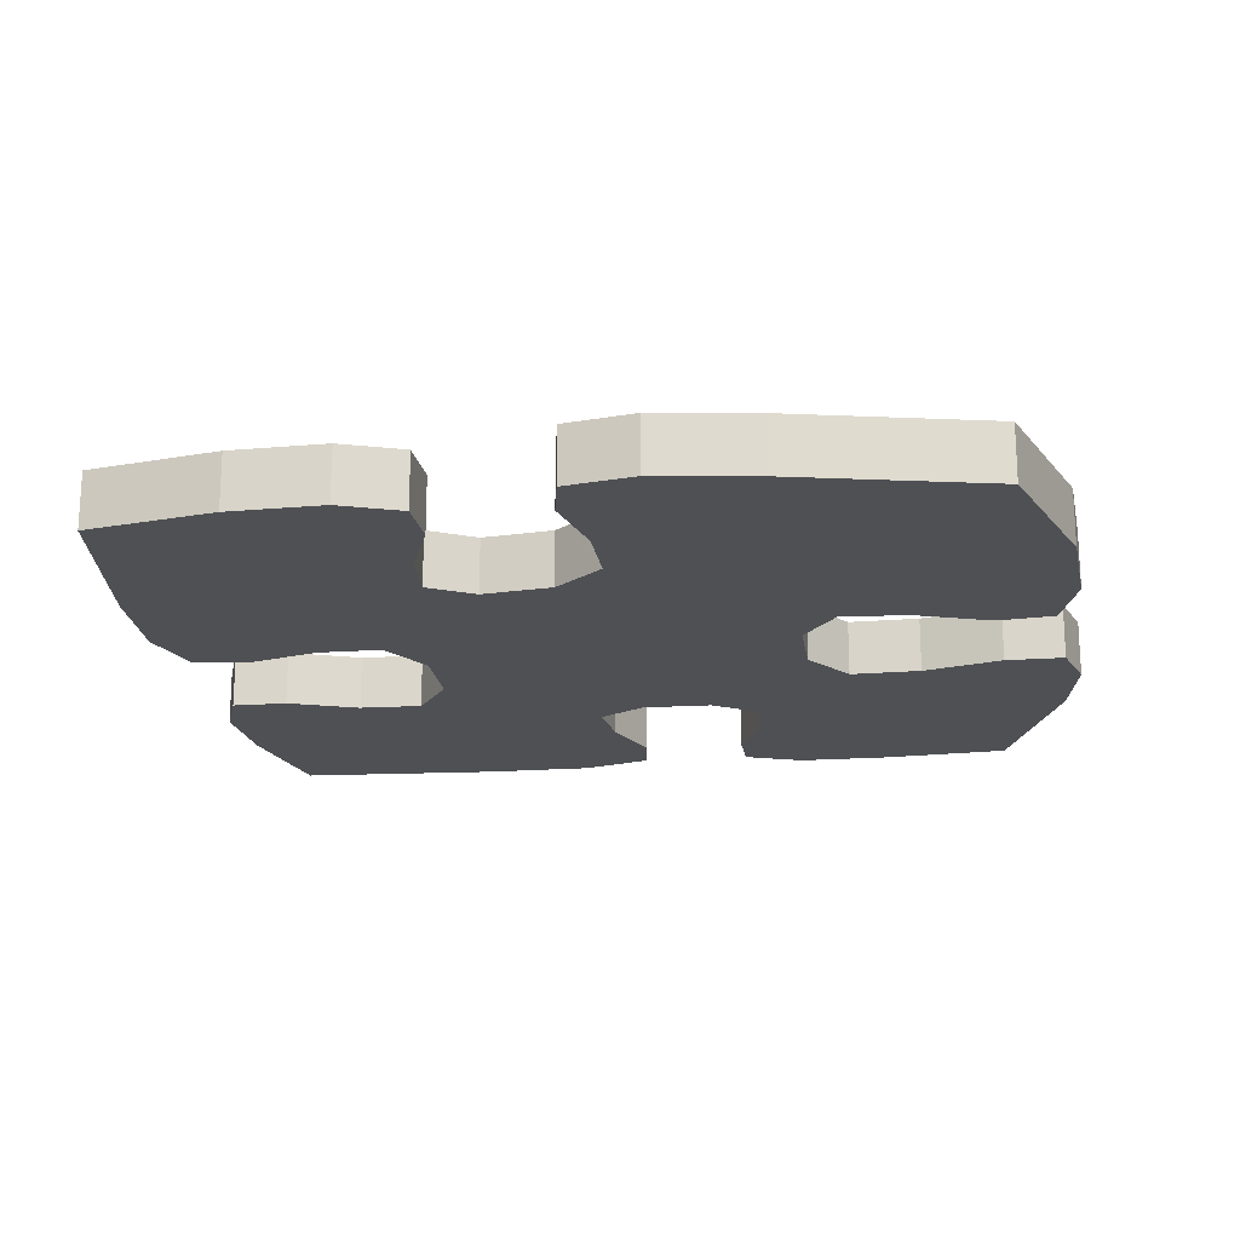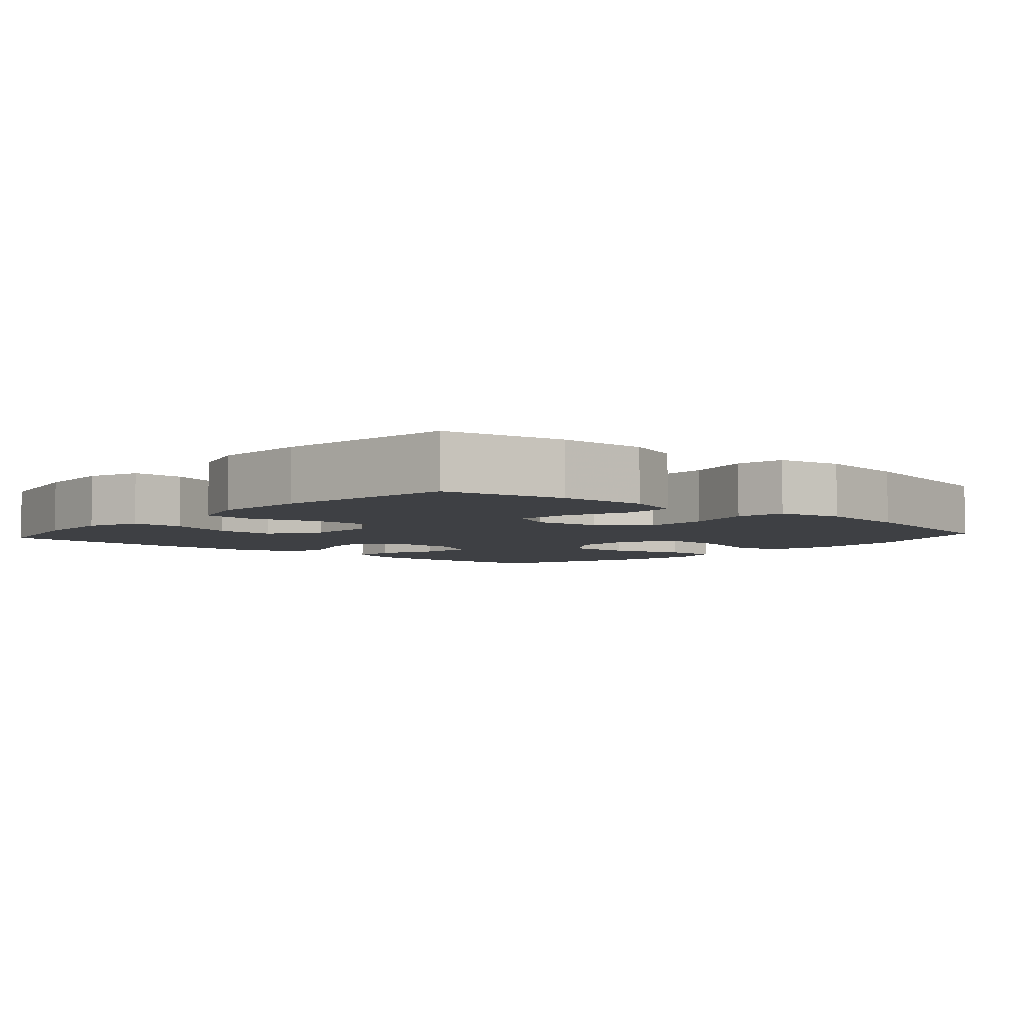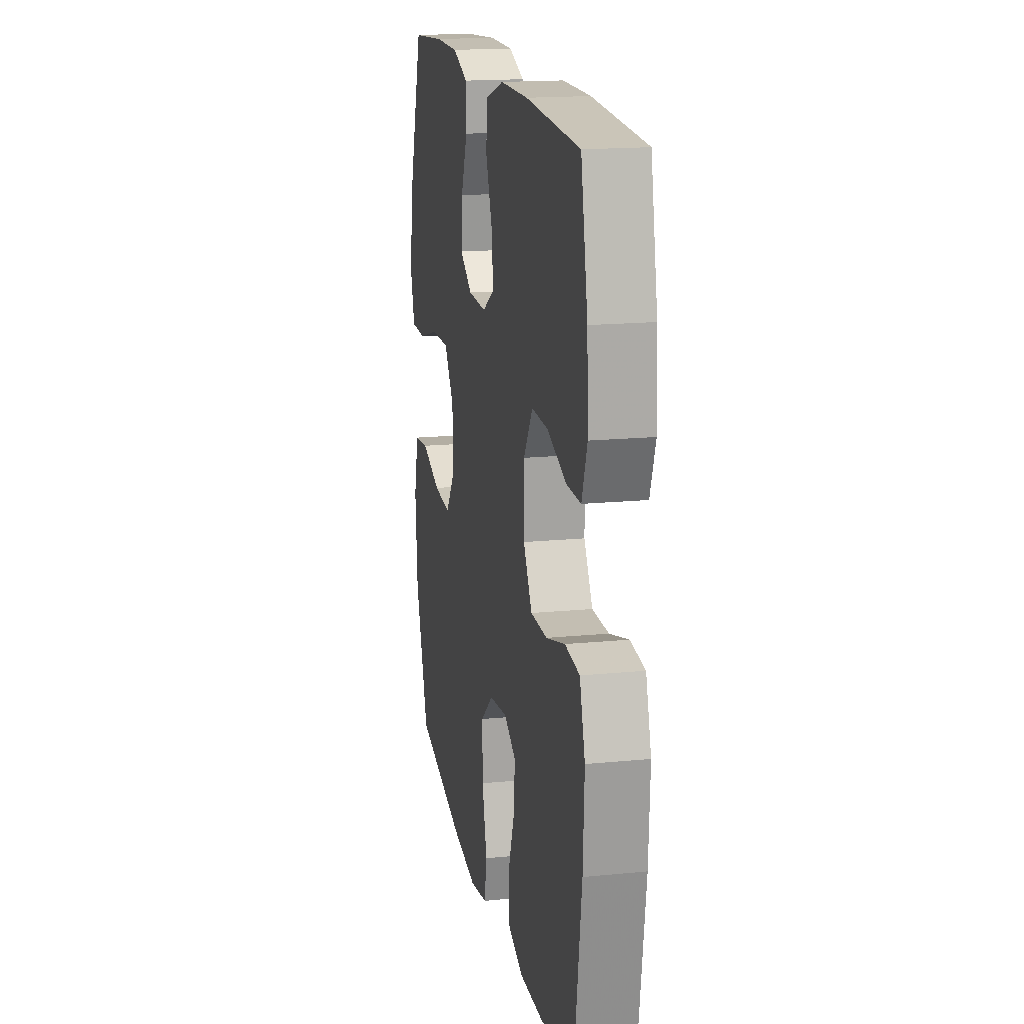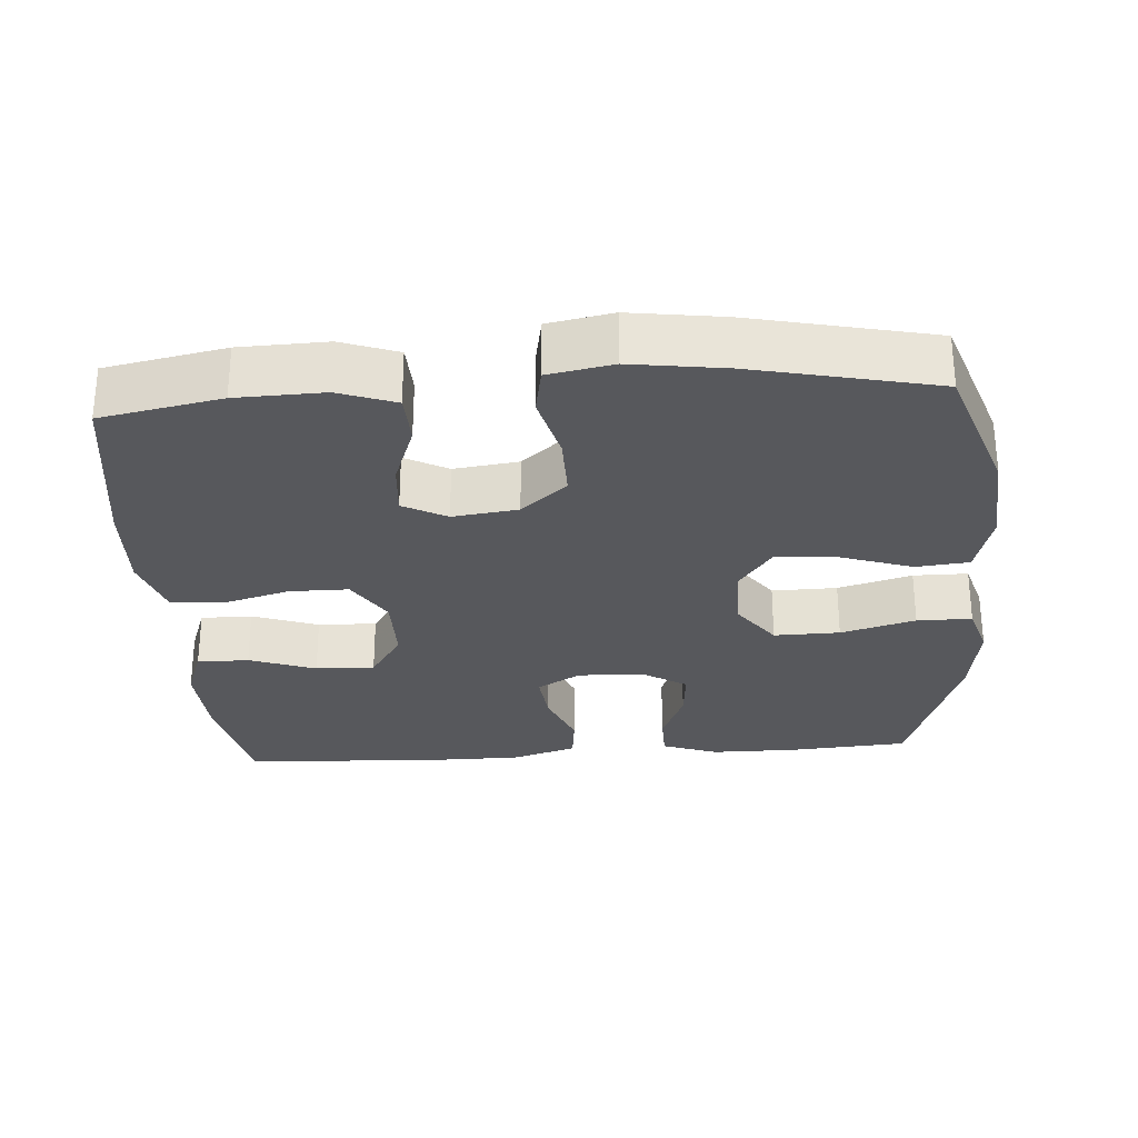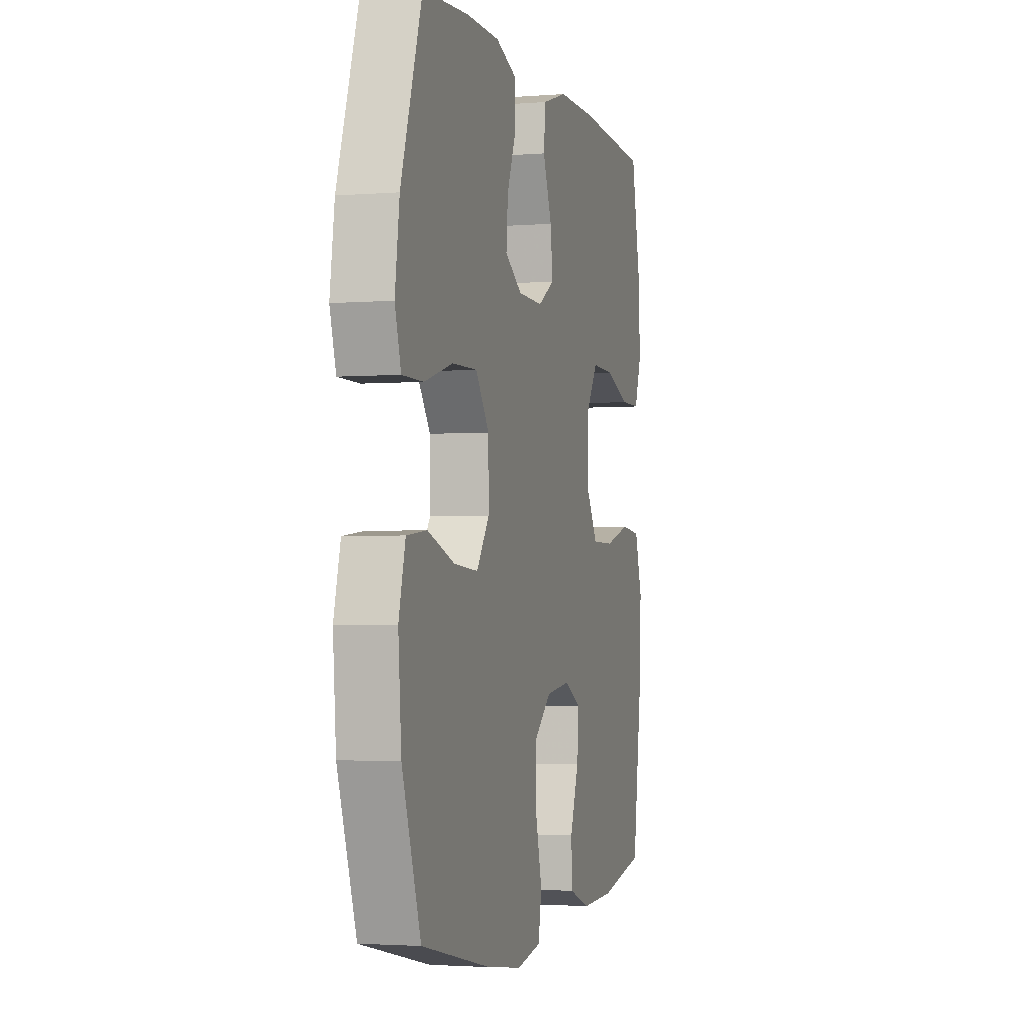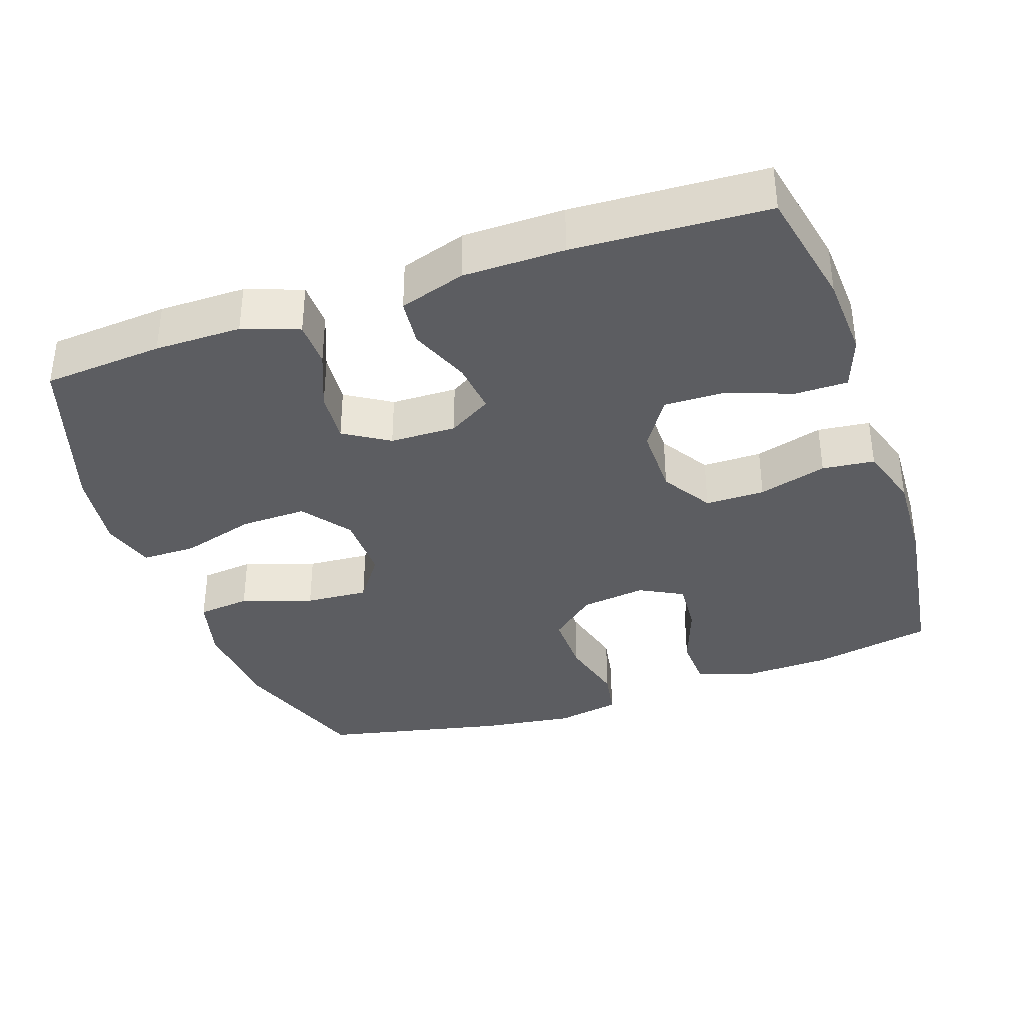
<metadata>
{"format":"obj","ext":"obj","renderer":"f3d","projection":"perspective","resolution":1024,"background":"white","views":[{"elev":-19.0,"azim":-172.4,"up":"+Y"},{"elev":-4.8,"azim":138.6,"up":"+Y"},{"elev":17.3,"azim":78.9,"up":"+Z"},{"elev":-28.4,"azim":-176.1,"up":"+Y"},{"elev":-2.6,"azim":-74.4,"up":"+Z"},{"elev":-36.3,"azim":19.1,"up":"+Y"}]}
</metadata>
<code>
v 0.5 0.07 0.5
v 0.534 0.07 0.334
v 0.54 0.07 0.219
v 0.514 0.07 0.146
v 0.442 0.07 0.146
v 0.35 0.07 0.179
v 0.268 0.07 0.181
v 0.223 0.07 0.112
v 0.223 0.07 0.013
v 0.266 0.07 -0.057
v 0.348 0.07 -0.057
v 0.442 0.07 -0.03
v 0.514 0.07 -0.038
v 0.541 0.07 -0.125
v 0.535 0.07 -0.255
v 0.5 0.07 -0.5
v 0.334 0.07 -0.533
v 0.213 0.07 -0.537
v 0.135 0.07 -0.509
v 0.132 0.07 -0.438
v 0.164 0.07 -0.349
v 0.17 0.07 -0.274
v 0.11 0.07 -0.242
v 0.02 0.07 -0.254
v -0.043 0.07 -0.308
v -0.042 0.07 -0.396
v -0.018 0.07 -0.49
v -0.03 0.07 -0.556
v -0.119 0.07 -0.573
v -0.249 0.07 -0.555
v -0.5 0.07 -0.5
v -0.567 0.07 -0.306
v -0.578 0.07 -0.168
v -0.554 0.07 -0.077
v -0.481 0.07 -0.069
v -0.383 0.07 -0.102
v -0.296 0.07 -0.108
v -0.25 0.07 -0.044
v -0.251 0.07 0.051
v -0.3 0.07 0.118
v -0.391 0.07 0.116
v -0.494 0.07 0.086
v -0.57 0.07 0.086
v -0.592 0.07 0.159
v -0.576 0.07 0.272
v -0.5 0.07 0.5
v -0.334 0.07 0.513
v -0.214 0.07 0.513
v -0.137 0.07 0.485
v -0.136 0.07 0.421
v -0.169 0.07 0.34
v -0.175 0.07 0.268
v -0.113 0.07 0.229
v -0.022 0.07 0.227
v 0.038 0.07 0.263
v 0.03 0.07 0.335
v -0.003 0.07 0.418
v 0.004 0.07 0.484
v 0.095 0.07 0.513
v 0.234 0.07 0.514
v 0.5 0 0.5
v 0.534 0 0.334
v 0.54 0 0.219
v 0.514 0 0.146
v 0.442 0 0.146
v 0.35 0 0.179
v 0.268 0 0.181
v 0.223 0 0.112
v 0.223 0 0.013
v 0.266 0 -0.057
v 0.348 0 -0.057
v 0.442 0 -0.03
v 0.514 0 -0.038
v 0.541 0 -0.125
v 0.535 0 -0.255
v 0.5 0 -0.5
v 0.334 0 -0.533
v 0.213 0 -0.537
v 0.135 0 -0.509
v 0.132 0 -0.438
v 0.164 0 -0.349
v 0.17 0 -0.274
v 0.11 0 -0.242
v 0.02 0 -0.254
v -0.043 0 -0.308
v -0.042 0 -0.396
v -0.018 0 -0.49
v -0.03 0 -0.556
v -0.119 0 -0.573
v -0.249 0 -0.555
v -0.5 0 -0.5
v -0.567 0 -0.306
v -0.578 0 -0.168
v -0.554 0 -0.077
v -0.481 0 -0.069
v -0.383 0 -0.102
v -0.296 0 -0.108
v -0.25 0 -0.044
v -0.251 0 0.051
v -0.3 0 0.118
v -0.391 0 0.116
v -0.494 0 0.086
v -0.57 0 0.086
v -0.592 0 0.159
v -0.576 0 0.272
v -0.5 0 0.5
v -0.334 0 0.513
v -0.214 0 0.513
v -0.137 0 0.485
v -0.136 0 0.421
v -0.169 0 0.34
v -0.175 0 0.268
v -0.113 0 0.229
v -0.022 0 0.227
v 0.038 0 0.263
v 0.03 0 0.335
v -0.003 0 0.418
v 0.004 0 0.484
v 0.095 0 0.513
v 0.234 0 0.514
f 56 57 58 59
f 55 56 59 60
f 48 49 50 51
f 48 51 52
f 47 48 52
f 46 47 52
f 45 46 52
f 44 45 52 53
f 41 42 43 44
f 40 41 44 53
f 33 34 35 36
f 33 36 37
f 32 33 37
f 31 32 37
f 30 31 37 38
f 26 27 28 29
f 25 26 29 30
f 18 19 20 21
f 18 21 22
f 17 18 22
f 16 17 22
f 15 16 22
f 14 15 22 23
f 11 12 13 14
f 10 11 14 23
f 3 4 5 6
f 3 6 7
f 2 3 7
f 55 60 1 2
f 54 55 2 7
f 39 40 53 54
f 38 39 54 7
f 25 30 38
f 24 25 38
f 9 10 23 24
f 8 9 24 38
f 7 8 38
f 119 118 117 116
f 120 119 116 115
f 111 110 109 108
f 112 111 108
f 112 108 107
f 112 107 106
f 112 106 105
f 113 112 105 104
f 104 103 102 101
f 113 104 101 100
f 96 95 94 93
f 97 96 93
f 97 93 92
f 97 92 91
f 98 97 91 90
f 89 88 87 86
f 90 89 86 85
f 81 80 79 78
f 82 81 78
f 82 78 77
f 82 77 76
f 82 76 75
f 83 82 75 74
f 74 73 72 71
f 83 74 71 70
f 66 65 64 63
f 67 66 63
f 67 63 62
f 62 61 120 115
f 67 62 115 114
f 114 113 100 99
f 67 114 99 98
f 98 90 85
f 98 85 84
f 84 83 70 69
f 98 84 69 68
f 98 68 67
f 1 61 62 2
f 2 62 63 3
f 3 63 64 4
f 4 64 65 5
f 5 65 66 6
f 6 66 67 7
f 7 67 68 8
f 8 68 69 9
f 9 69 70 10
f 10 70 71 11
f 11 71 72 12
f 12 72 73 13
f 13 73 74 14
f 14 74 75 15
f 15 75 76 16
f 16 76 77 17
f 17 77 78 18
f 18 78 79 19
f 19 79 80 20
f 20 80 81 21
f 21 81 82 22
f 22 82 83 23
f 23 83 84 24
f 24 84 85 25
f 25 85 86 26
f 26 86 87 27
f 27 87 88 28
f 28 88 89 29
f 29 89 90 30
f 30 90 91 31
f 31 91 92 32
f 32 92 93 33
f 33 93 94 34
f 34 94 95 35
f 35 95 96 36
f 36 96 97 37
f 37 97 98 38
f 38 98 99 39
f 39 99 100 40
f 40 100 101 41
f 41 101 102 42
f 42 102 103 43
f 43 103 104 44
f 44 104 105 45
f 45 105 106 46
f 46 106 107 47
f 47 107 108 48
f 48 108 109 49
f 49 109 110 50
f 50 110 111 51
f 51 111 112 52
f 52 112 113 53
f 53 113 114 54
f 54 114 115 55
f 55 115 116 56
f 56 116 117 57
f 57 117 118 58
f 58 118 119 59
f 59 119 120 60
f 60 120 61 1

</code>
